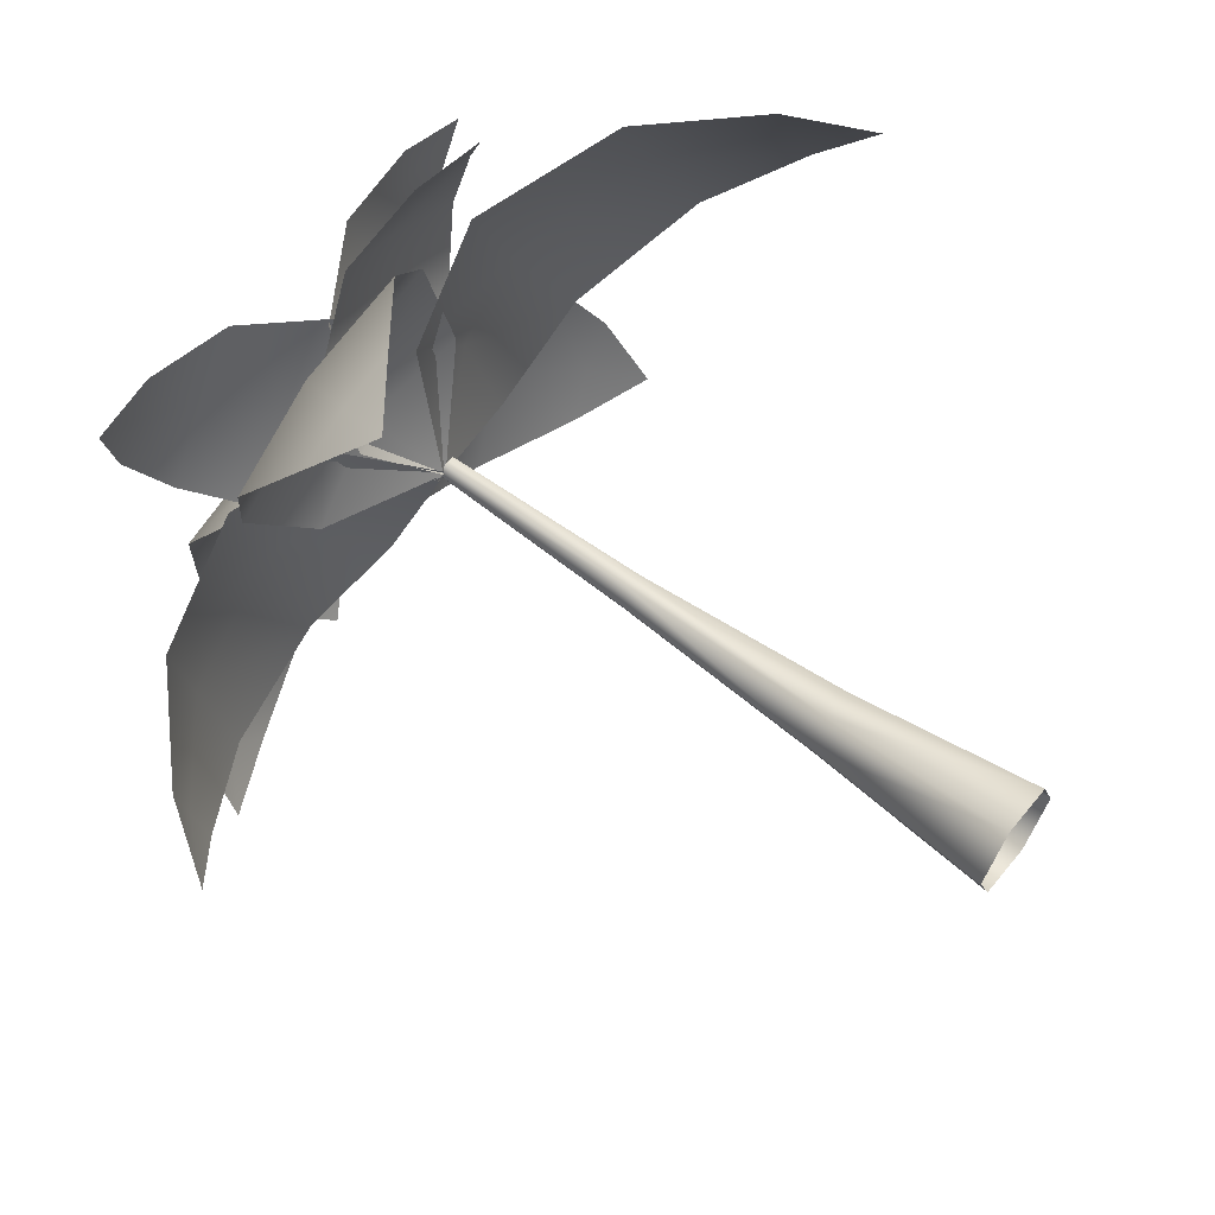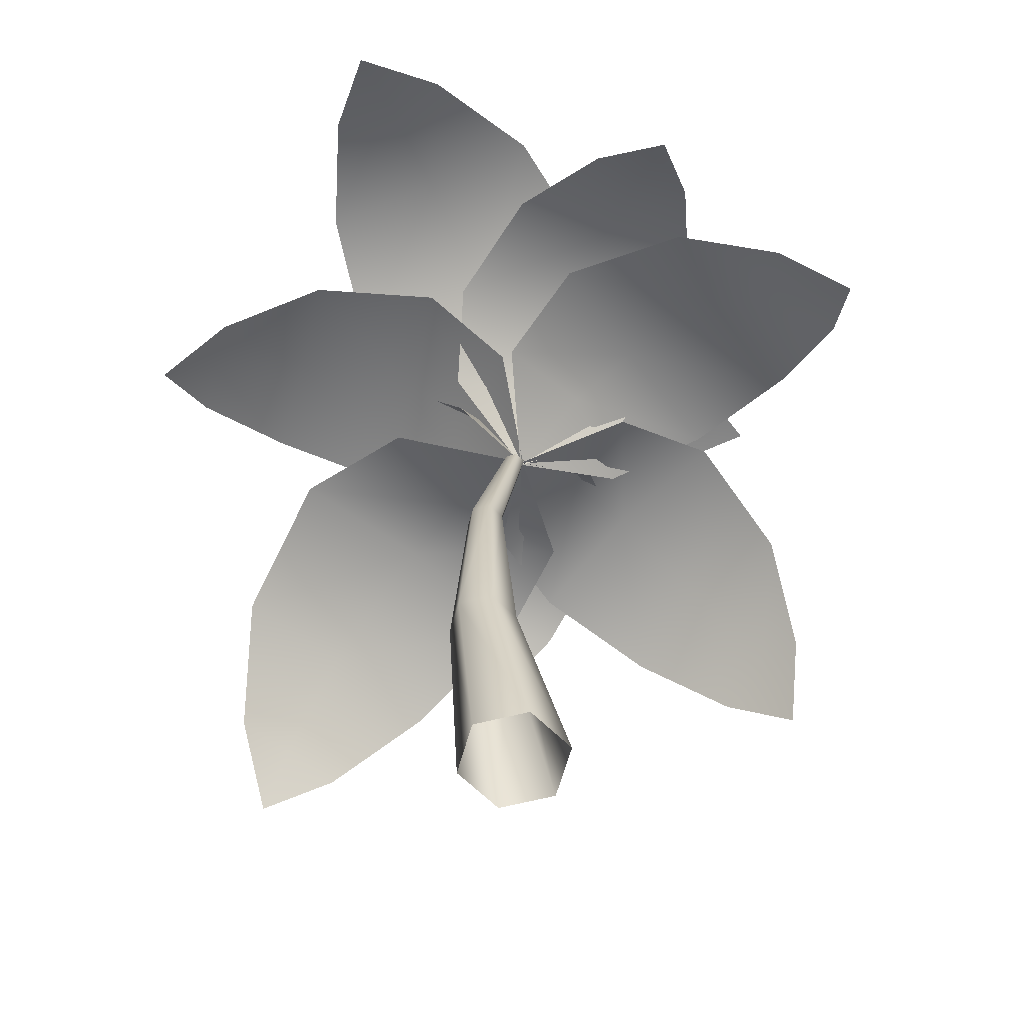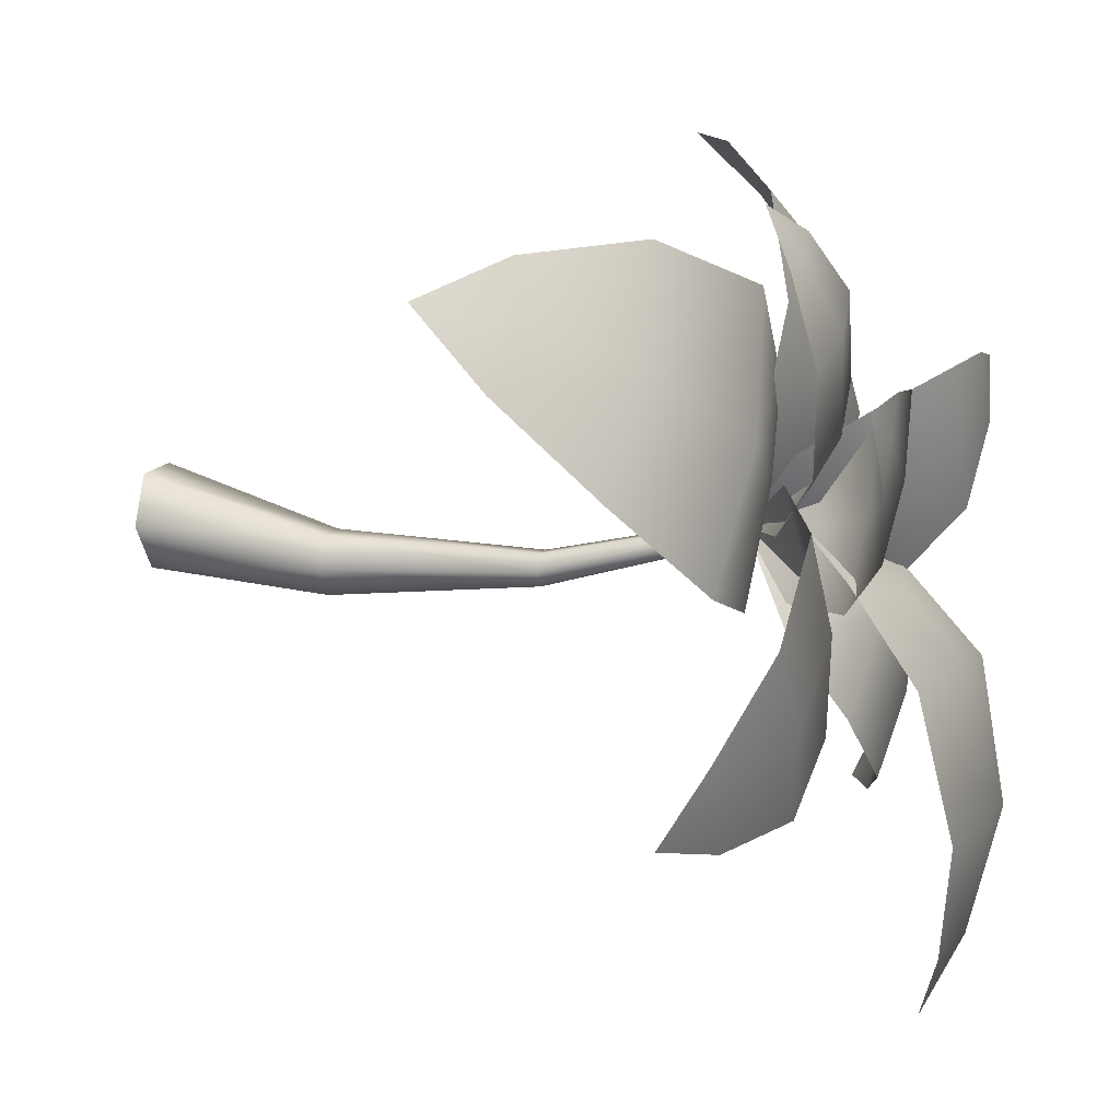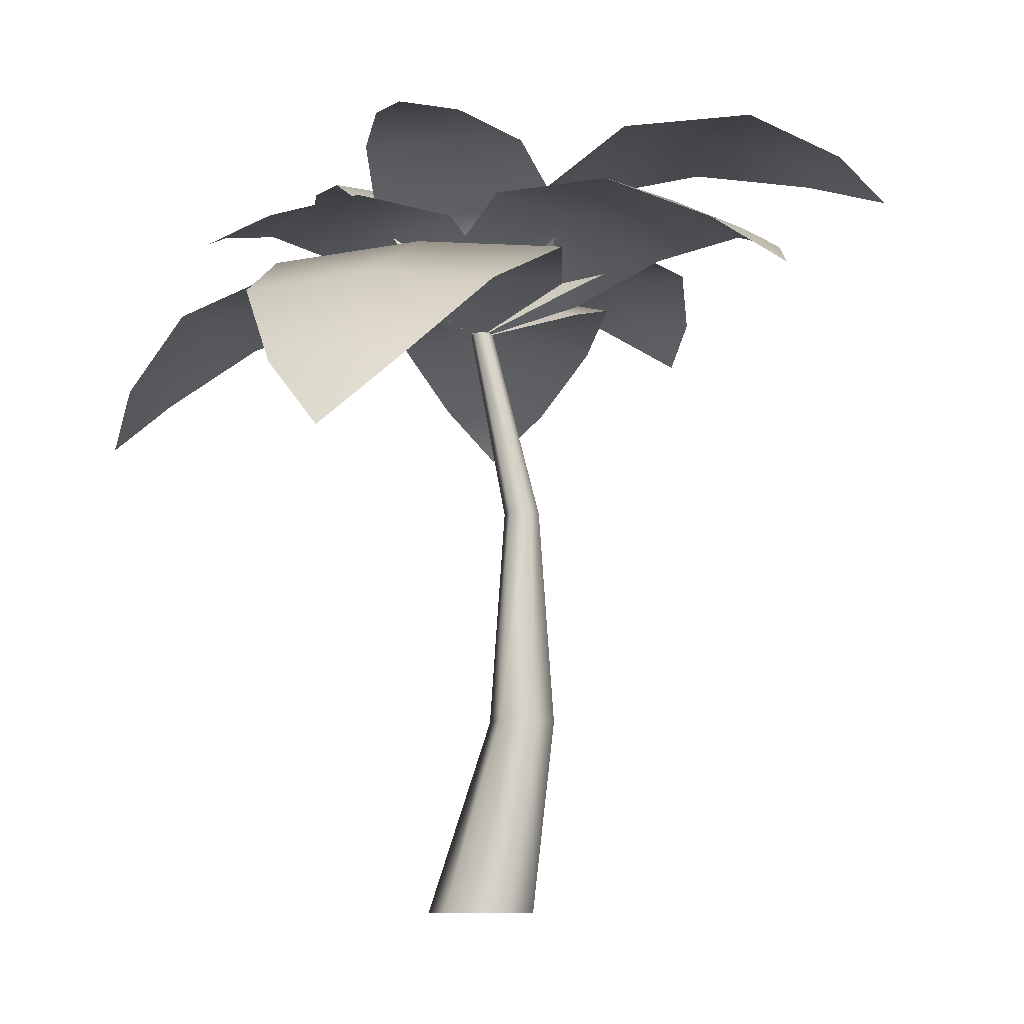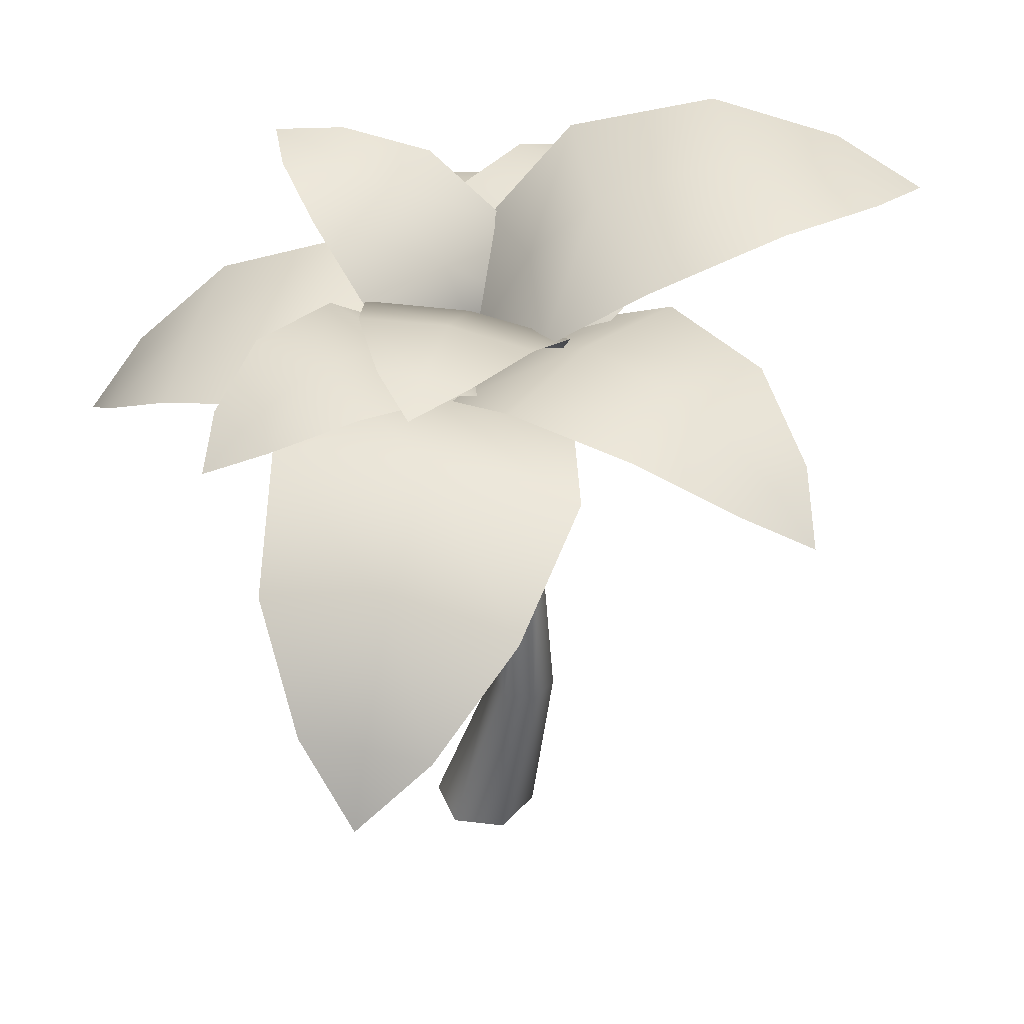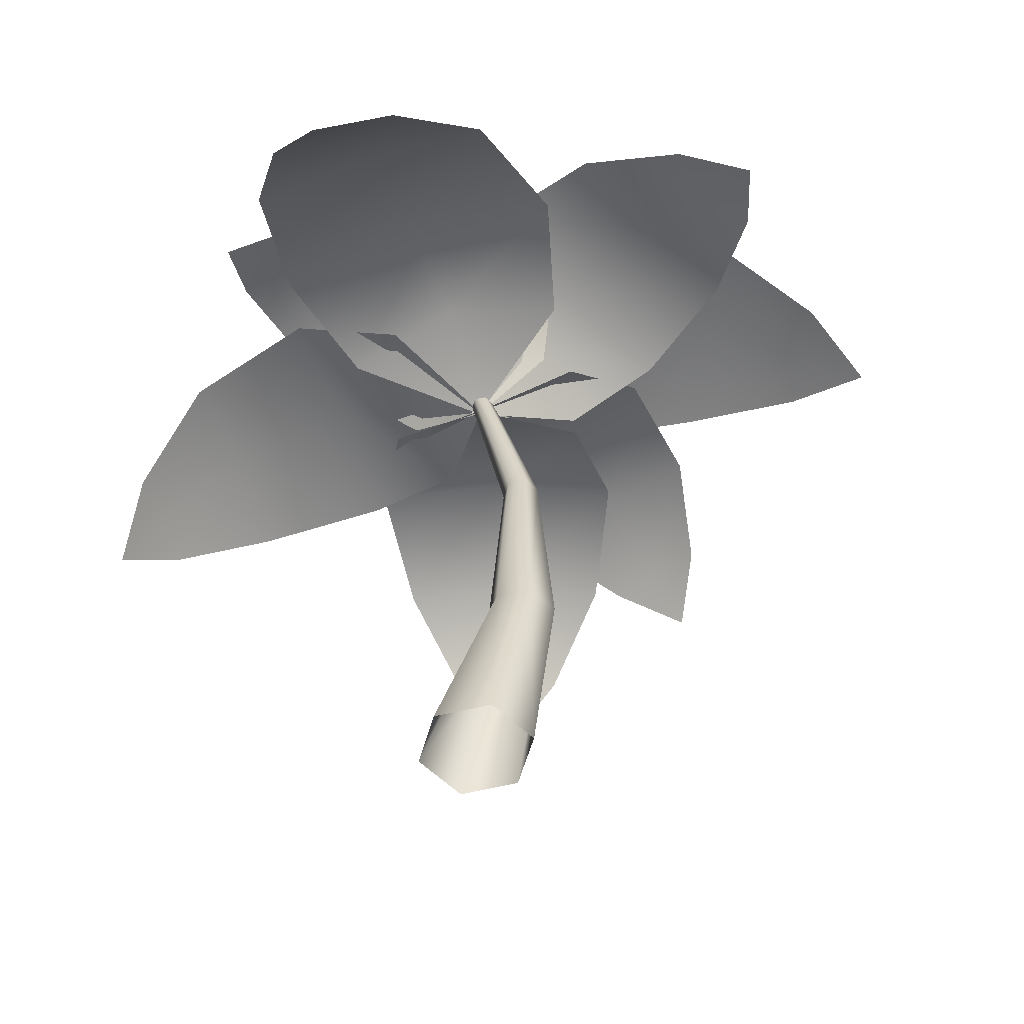
<metadata>
{"format":"obj","ext":"obj","renderer":"f3d","projection":"perspective","resolution":1024,"background":"white","views":[{"elev":60.7,"azim":-52.8,"up":"+Z"},{"elev":-62.0,"azim":-156.8,"up":"+Y"},{"elev":4.8,"azim":109.3,"up":"+Z"},{"elev":-8.6,"azim":80.7,"up":"+Y"},{"elev":42.1,"azim":77.0,"up":"+Y"},{"elev":-56.2,"azim":83.1,"up":"+Y"}]}
</metadata>
<code>
o tropical_palm_tropical_palm_Plane.010
v 0.008682 0.05114 -0.008145
v 0.00709 0.05286 -0.01709
v -0.000538 0.05352 -0.01666
v -0.000538 0.05177 -0.007419
v -0.007673 0.04656 -0.002378
v -0.000538 0.04195 0.000368
v -0.000538 0.04827 -0.003249
v 0.006598 0.04656 -0.002378
v -0.009757 0.05114 -0.008145
v -0.008166 0.05286 -0.01709
v 0.003401 0.05133 -0.02438
v -0.000538 0.05151 -0.02431
v -0.000538 0.04931 -0.02875
v -0.004476 0.05133 -0.02438
v -0.001293 -0.000124 0.003301
v 0.000209 0.01236 -0.00055
v -0.001145 0.01235 -0.002238
v -0.003492 -0.000124 0.000555
v 0.001264 -0.000124 -0.003254
v 0.001781 0.01235 -0.004581
v 0.003135 0.01235 -0.002892
v 0.003463 -0.000124 -0.000508
v 0.002348 0.01235 -0.000876
v 0.002185 -0.000124 0.002769
v -0.000161 0.02627 -0.002385
v -0.00074 0.03873 0.000134
v -0.000473 0.03873 -0.000549
v 0.000263 0.02626 -0.003474
v 0.000252 0.03873 -0.00066
v 0.001418 0.02626 -0.003651
v 0.002149 0.02626 -0.002739
v 0.00071 0.03873 -8.7e-05
v 0.000444 0.03873 0.000596
v 0.001724 0.02627 -0.00165
v -0.000281 0.03873 0.000707
v 0.000569 0.02627 -0.001473
v -0.002214 -0.000124 -0.002723
v -0.000359 0.01235 -0.004254
v -0.008821 0.04275 -0.01043
v -0.01713 0.04119 -0.01057
v -0.01842 0.04238 -0.003778
v -0.01014 0.0441 -0.002168
v -0.005568 0.04191 0.005629
v -0.00043 0.03853 0.000259
v -0.005521 0.0426 -0.001094
v -0.0029 0.04101 -0.007118
v -0.01227 0.04391 0.006039
v -0.01998 0.04215 0.003056
v -0.02339 0.0376 -0.008172
v -0.02413 0.03802 -0.004667
v -0.02711 0.03463 -0.00505
v -0.02487 0.03809 -0.001136
v -0.01251 0.04265 0.006562
v -0.01457 0.04017 0.01438
v -0.008166 0.04062 0.01722
v -0.004675 0.04314 0.009771
v 0.003799 0.04084 0.0067
v -0.000493 0.03854 0.000145
v -0.002697 0.0421 0.005323
v -0.008076 0.04134 0.001302
v 0.002836 0.04201 0.01354
v -0.001871 0.03964 0.02015
v -0.01382 0.03568 0.02048
v -0.01054 0.03572 0.02199
v -0.01177 0.03205 0.02435
v -0.007263 0.03541 0.02346
v 0.006522 0.04151 0.01443
v 0.01498 0.03761 0.01688
v 0.01856 0.03827 0.009766
v 0.0106 0.04229 0.005709
v 0.007264 0.04071 -0.004229
v -0.000635 0.03856 0.000189
v 0.005534 0.04179 0.003196
v 0.000629 0.041 0.009078
v 0.0151 0.04114 -0.002761
v 0.02208 0.0373 0.002655
v 0.02141 0.03187 0.01591
v 0.02328 0.03198 0.01226
v 0.02546 0.02746 0.01344
v 0.02507 0.03171 0.008565
v 0.01108 0.04558 0.000714
v 0.01658 0.04527 -0.005263
v 0.01227 0.04527 -0.01045
v 0.00571 0.04547 -0.005422
v -0.002093 0.04134 -0.006868
v -0.000627 0.0385 0.000305
v 0.002486 0.04325 -0.002669
v 0.005531 0.04254 0.00303
v 0.001226 0.04403 -0.01208
v 0.008431 0.04398 -0.01585
v 0.01951 0.0423 -0.01128
v 0.01738 0.04214 -0.014
v 0.02023 0.03944 -0.01588
v 0.0153 0.04163 -0.01674
v -0.000123 0.0468 0.007247
v 0.00542 0.0499 0.008592
v 0.007427 0.04999 0.003592
v 0.002212 0.04673 0.001167
v 0.002401 0.0419 -0.004088
v -0.000615 0.03845 0.000202
v 0.000367 0.04347 0.000422
v -0.002068 0.04238 0.004876
v 0.005652 0.04617 -0.004335
v 0.0102 0.04939 -0.00099
v 0.01124 0.05041 0.008569
v 0.0124 0.05038 0.006051
v 0.01548 0.04992 0.007609
v 0.01371 0.05014 0.003621
v -0.003865 0.04414 0.008916
v -0.000125 0.04493 0.01417
v 0.004557 0.04568 0.01161
v 0.001732 0.04494 0.005682
v 0.004736 0.04182 -1e-06
v -0.000577 0.03849 0.000158
v 0.00048 0.04272 0.002835
v -0.004281 0.04131 0.004359
v 0.007786 0.0448 0.003283
v 0.009514 0.04547 0.009509
v 0.004462 0.0436 0.01754
v 0.006927 0.04387 0.0163
v 0.00831 0.0421 0.01896
v 0.009439 0.04388 0.01513
v -0.007043 0.04651 -0.003172
v -0.01083 0.04986 0.00091
v -0.007316 0.05026 0.004978
v -0.002723 0.04683 0.001692
v 0.001909 0.04223 0.004599
v -0.000469 0.03845 0.00019
v -0.001174 0.0435 0.00062
v -0.003992 0.04209 -0.003508
v 0.000581 0.04668 0.007303
v -0.004519 0.05 0.009577
v -0.0135 0.05068 0.006045
v -0.01179 0.05082 0.008228
v -0.01459 0.05047 0.01027
v -0.01024 0.05076 0.01052
v -0.000897 0.04486 -0.0113
v -0.007411 0.04516 -0.01572
v -0.01171 0.04597 -0.01087
v -0.005955 0.04572 -0.005302
v -0.006705 0.0422 0.002577
v -0.000459 0.0385 0.000314
v -0.003148 0.04333 -0.002489
v 0.001732 0.04182 -0.006165
v -0.0118 0.04535 -6e-06
v -0.01643 0.04556 -0.00637
v -0.01391 0.043 -0.01753
v -0.01621 0.04327 -0.01509
v -0.01874 0.04083 -0.01743
v -0.01857 0.04321 -0.0127
f 1 2 3 4
f 5 6 7
f 6 8 7
f 9 5 7 4
f 10 9 4 3
f 8 1 4 7
f 2 11 12 3
f 12 11 13
f 14 12 13
f 3 12 14 10
f 15 16 17 18
f 19 20 21 22
f 22 21 23 24
f 25 26 27 28
f 28 27 29 30
f 31 32 33 34
f 34 33 35 36
f 24 23 16 15
f 30 29 32 31
f 37 38 20 19
f 36 35 26 25
f 25 28 38 17
f 31 34 23 21
f 34 36 16 23
f 36 25 17 16
f 30 31 21 20
f 28 30 20 38
f 18 17 38 37
f 39 40 41 42
f 43 44 45
f 44 46 45
f 47 43 45 42
f 48 47 42 41
f 46 39 42 45
f 40 49 50 41
f 50 49 51
f 52 50 51
f 41 50 52 48
f 53 54 55 56
f 57 58 59
f 58 60 59
f 61 57 59 56
f 62 61 56 55
f 60 53 56 59
f 54 63 64 55
f 64 63 65
f 66 64 65
f 55 64 66 62
f 67 68 69 70
f 71 72 73
f 72 74 73
f 75 71 73 70
f 76 75 70 69
f 74 67 70 73
f 68 77 78 69
f 78 77 79
f 80 78 79
f 69 78 80 76
f 81 82 83 84
f 85 86 87
f 86 88 87
f 89 85 87 84
f 90 89 84 83
f 88 81 84 87
f 82 91 92 83
f 92 91 93
f 94 92 93
f 83 92 94 90
f 95 96 97 98
f 99 100 101
f 100 102 101
f 103 99 101 98
f 104 103 98 97
f 102 95 98 101
f 96 105 106 97
f 106 105 107
f 108 106 107
f 97 106 108 104
f 109 110 111 112
f 113 114 115
f 114 116 115
f 117 113 115 112
f 118 117 112 111
f 116 109 112 115
f 110 119 120 111
f 120 119 121
f 122 120 121
f 111 120 122 118
f 123 124 125 126
f 127 128 129
f 128 130 129
f 131 127 129 126
f 132 131 126 125
f 130 123 126 129
f 124 133 134 125
f 134 133 135
f 136 134 135
f 125 134 136 132
f 137 138 139 140
f 141 142 143
f 142 144 143
f 145 141 143 140
f 146 145 140 139
f 144 137 140 143
f 138 147 148 139
f 148 147 149
f 150 148 149
f 139 148 150 146

</code>
